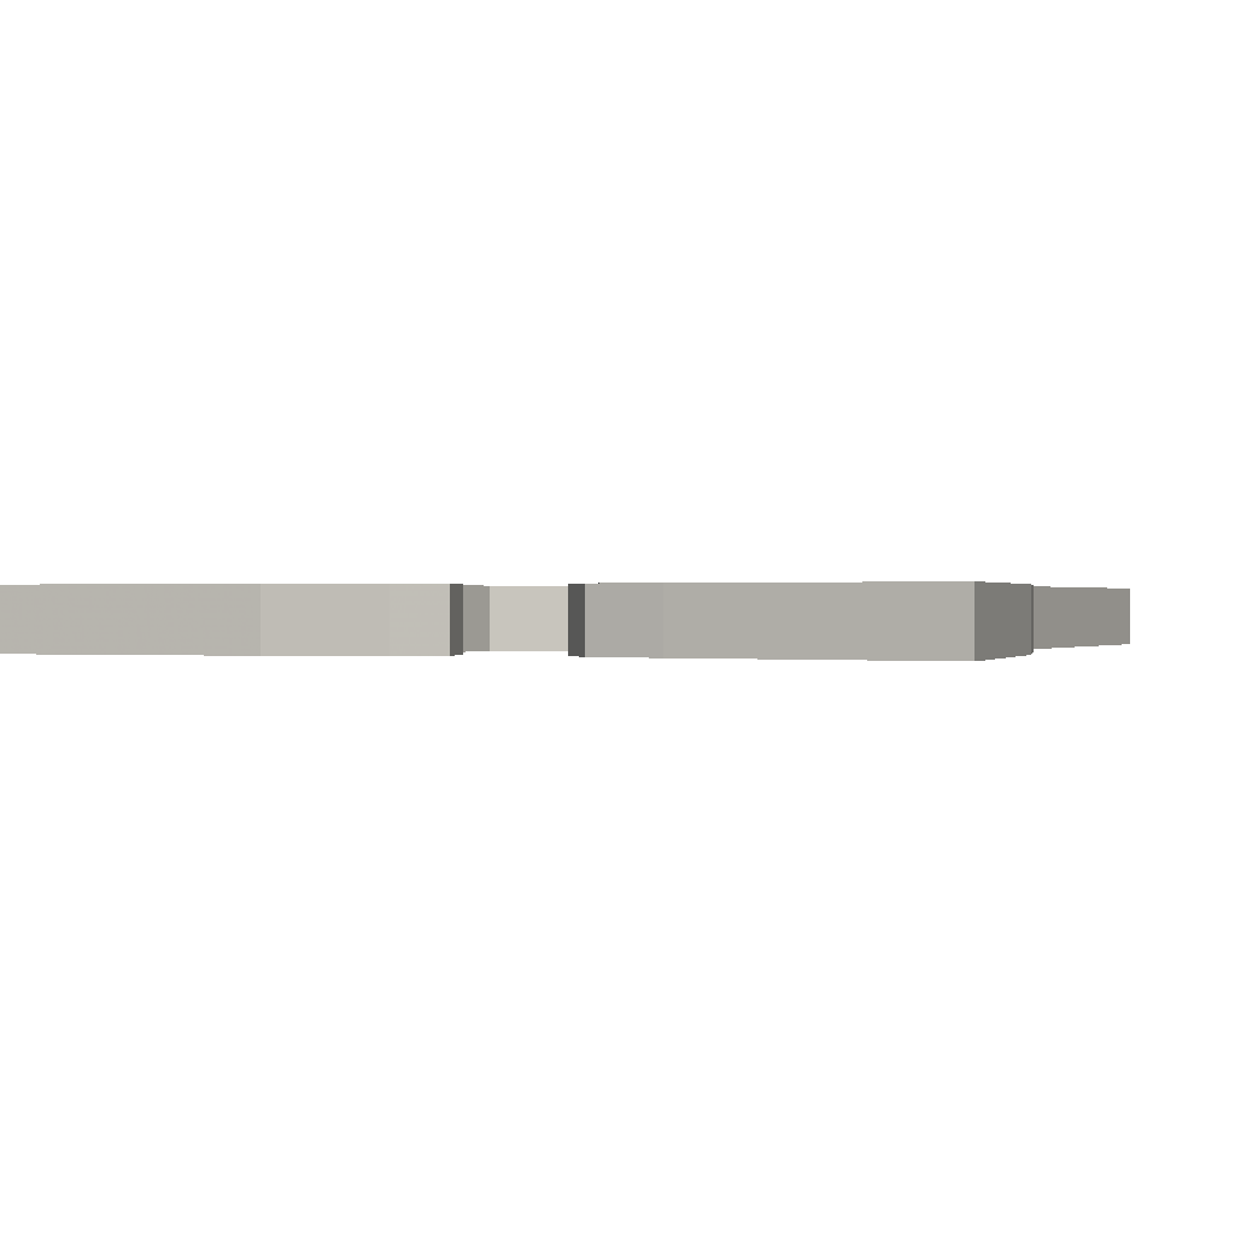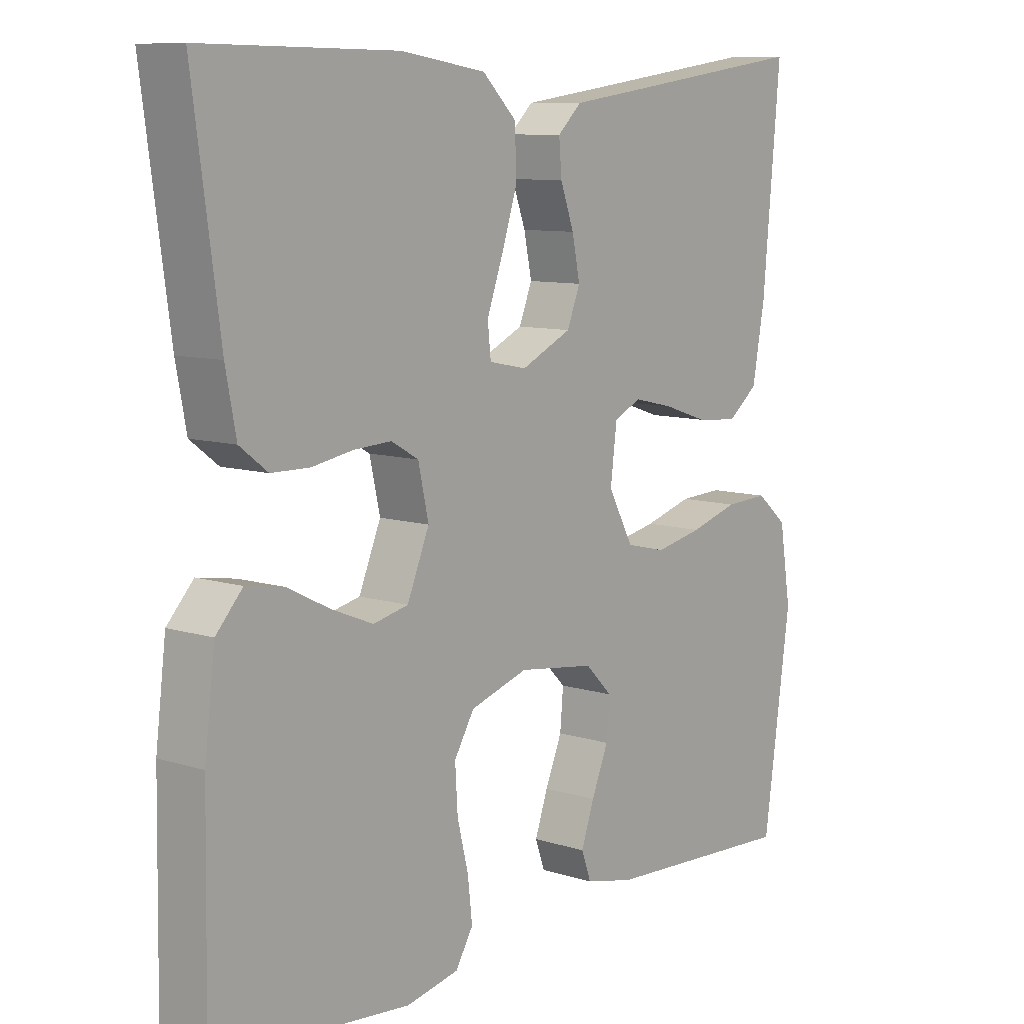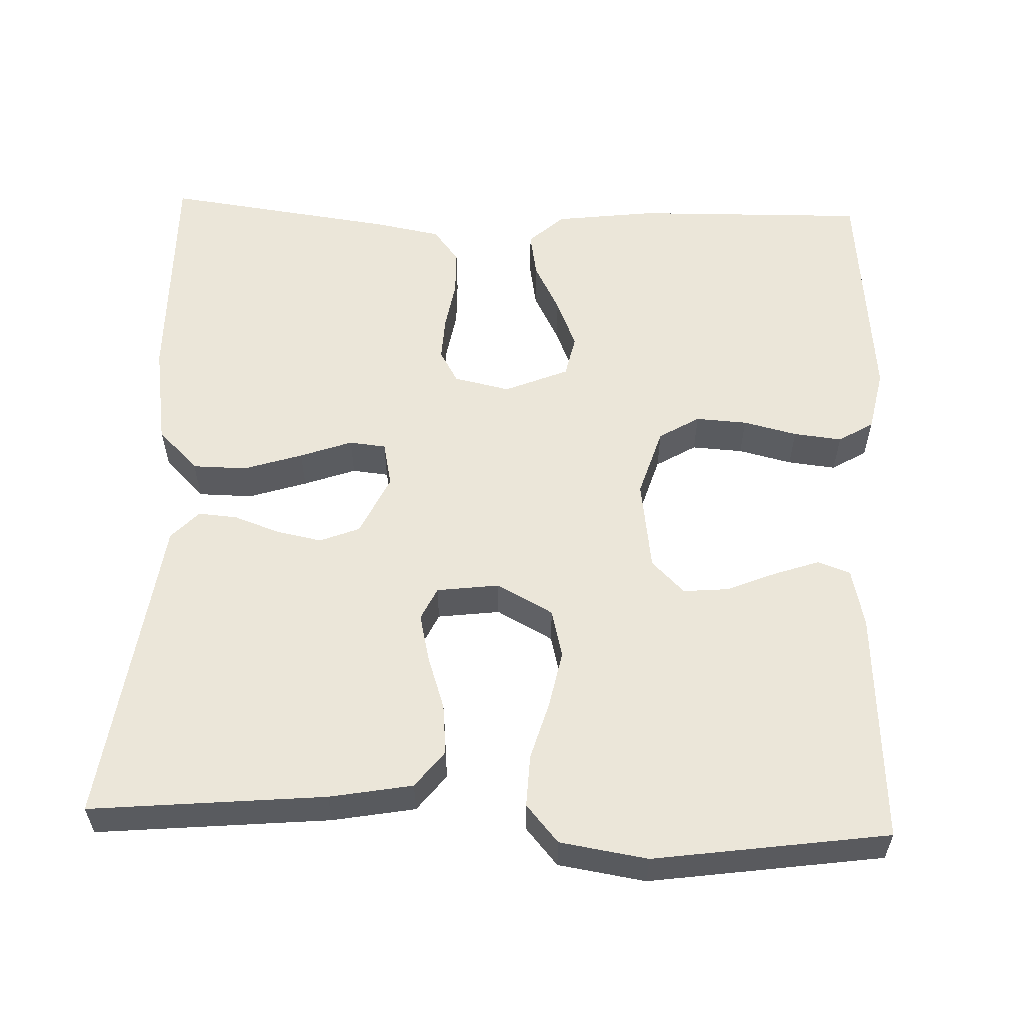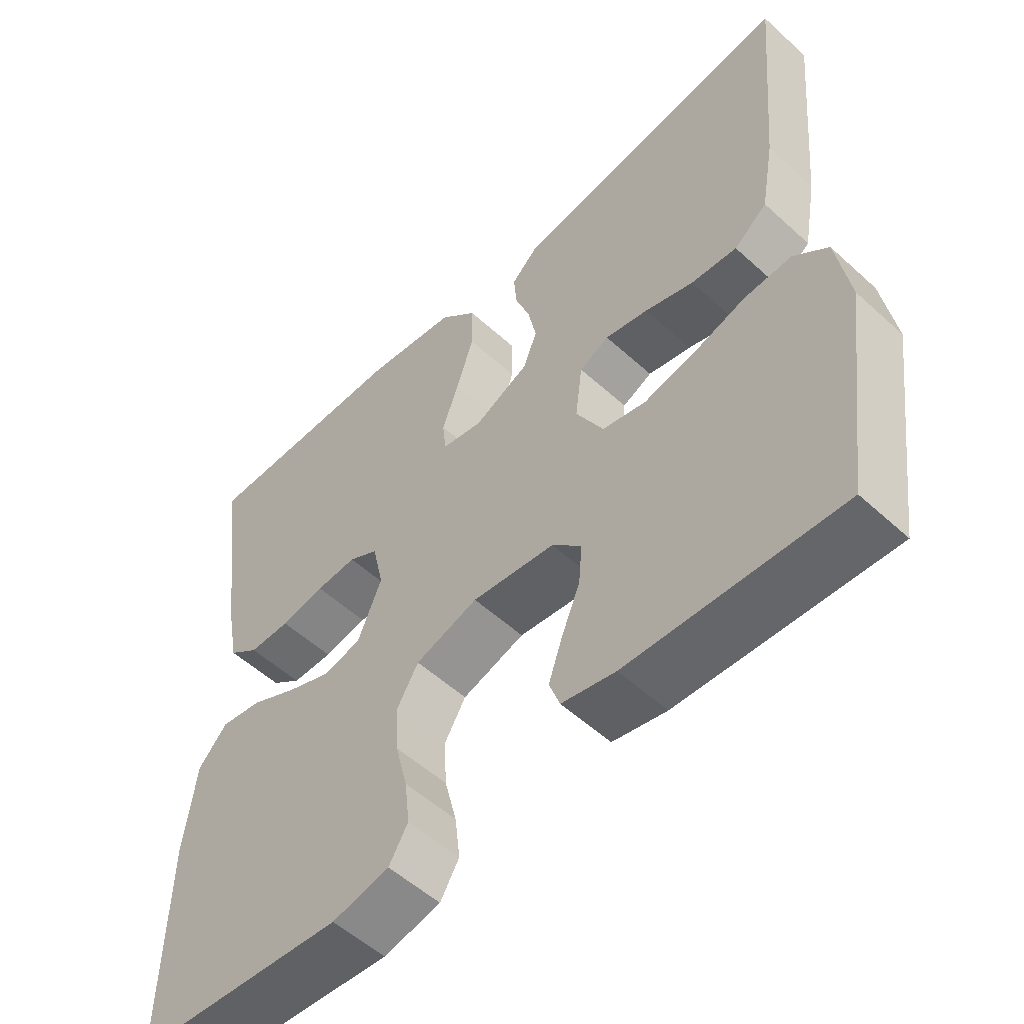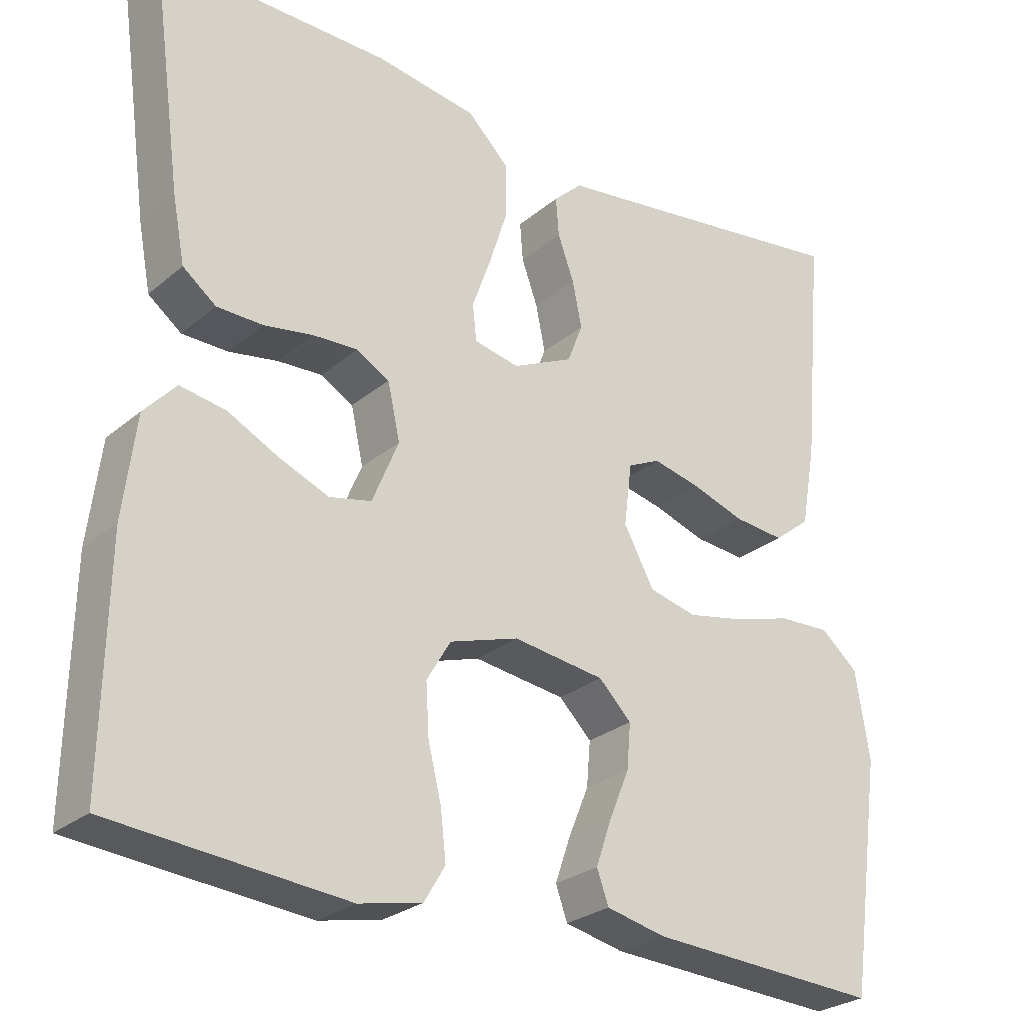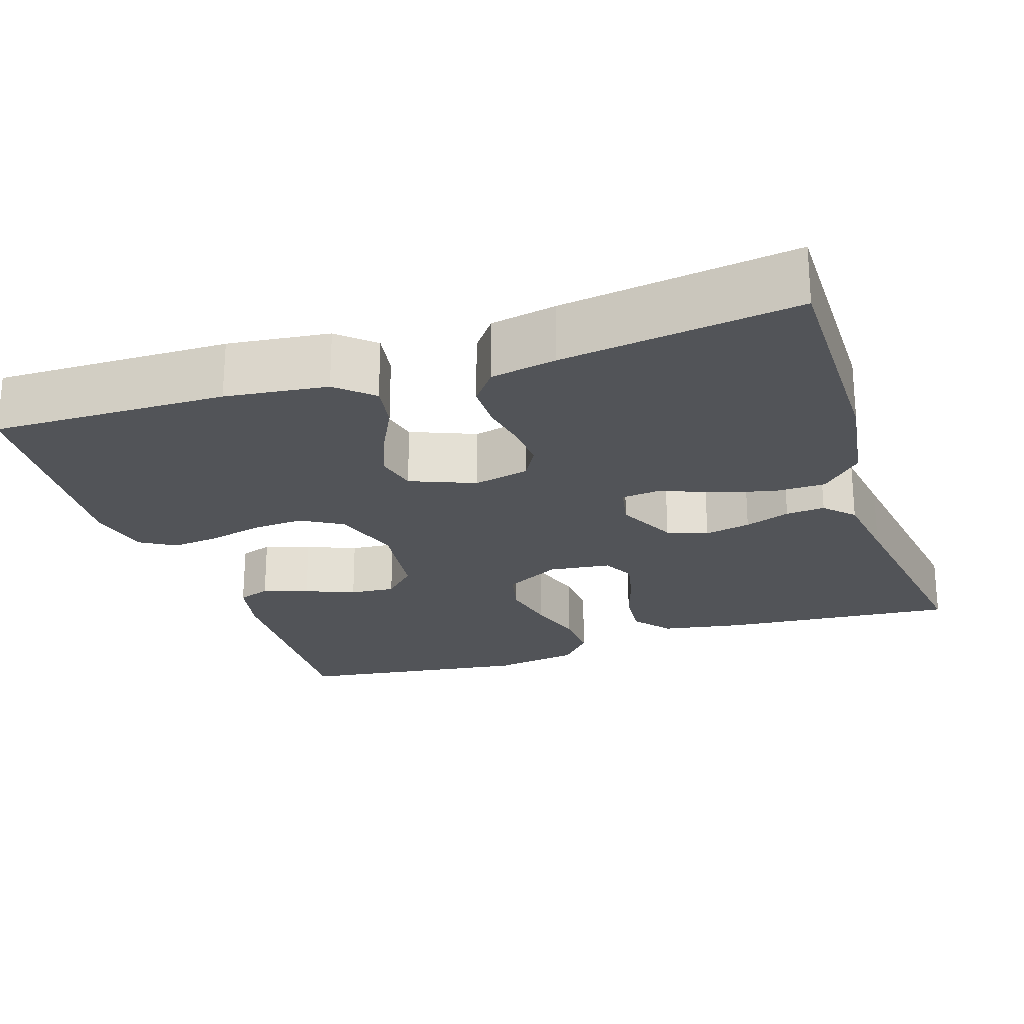
<metadata>
{"format":"obj","ext":"obj","renderer":"f3d","projection":"perspective","resolution":1024,"background":"white","views":[{"elev":0.3,"azim":-70.7,"up":"+Y"},{"elev":9.4,"azim":-50.6,"up":"+Z"},{"elev":57.2,"azim":92.0,"up":"+Y"},{"elev":-54.3,"azim":46.0,"up":"+Z"},{"elev":-26.8,"azim":-38.0,"up":"+Z"},{"elev":-23.0,"azim":-71.5,"up":"+Y"}]}
</metadata>
<code>
v 0.5 0.07 0.5
v 0.473 0.07 0.2
v 0.454 0.07 0.094
v 0.407 0.07 0.057
v 0.342 0.07 0.063
v 0.273 0.07 0.086
v 0.212 0.07 0.1
v 0.17 0.07 0.08
v 0.16 0.07 0
v 0.199 0.07 -0.072
v 0.261 0.07 -0.087
v 0.334 0.07 -0.072
v 0.409 0.07 -0.05
v 0.476 0.07 -0.047
v 0.524 0.07 -0.088
v 0.542 0.07 -0.2
v 0.5 0.07 -0.5
v 0.2 0.07 -0.484
v 0.124 0.07 -0.467
v 0.109 0.07 -0.425
v 0.129 0.07 -0.367
v 0.155 0.07 -0.304
v 0.16 0.07 -0.246
v 0.118 0.07 -0.204
v 0 0.07 -0.188
v -0.089 0.07 -0.216
v -0.12 0.07 -0.268
v -0.116 0.07 -0.334
v -0.099 0.07 -0.403
v -0.092 0.07 -0.465
v -0.119 0.07 -0.51
v -0.2 0.07 -0.527
v -0.5 0.07 -0.5
v -0.495 0.07 -0.2
v -0.479 0.07 -0.07
v -0.438 0.07 -0.025
v -0.379 0.07 -0.035
v -0.314 0.07 -0.068
v -0.25 0.07 -0.094
v -0.196 0.07 -0.082
v -0.162 0.07 0
v -0.178 0.07 0.072
v -0.22 0.07 0.096
v -0.278 0.07 0.093
v -0.341 0.07 0.082
v -0.4 0.07 0.083
v -0.443 0.07 0.116
v -0.459 0.07 0.2
v -0.5 0.07 0.5
v -0.2 0.07 0.497
v -0.069 0.07 0.477
v -0.016 0.07 0.425
v -0.015 0.07 0.355
v -0.039 0.07 0.28
v -0.063 0.07 0.213
v -0.058 0.07 0.166
v 0 0.07 0.154
v 0.078 0.07 0.191
v 0.098 0.07 0.242
v 0.086 0.07 0.301
v 0.065 0.07 0.359
v 0.061 0.07 0.409
v 0.098 0.07 0.444
v 0.2 0.07 0.458
v 0.5 0 0.5
v 0.473 0 0.2
v 0.454 0 0.094
v 0.407 0 0.057
v 0.342 0 0.063
v 0.273 0 0.086
v 0.212 0 0.1
v 0.17 0 0.08
v 0.16 0 0
v 0.199 0 -0.072
v 0.261 0 -0.087
v 0.334 0 -0.072
v 0.409 0 -0.05
v 0.476 0 -0.047
v 0.524 0 -0.088
v 0.542 0 -0.2
v 0.5 0 -0.5
v 0.2 0 -0.484
v 0.124 0 -0.467
v 0.109 0 -0.425
v 0.129 0 -0.367
v 0.155 0 -0.304
v 0.16 0 -0.246
v 0.118 0 -0.204
v 0 0 -0.188
v -0.089 0 -0.216
v -0.12 0 -0.268
v -0.116 0 -0.334
v -0.099 0 -0.403
v -0.092 0 -0.465
v -0.119 0 -0.51
v -0.2 0 -0.527
v -0.5 0 -0.5
v -0.495 0 -0.2
v -0.479 0 -0.07
v -0.438 0 -0.025
v -0.379 0 -0.035
v -0.314 0 -0.068
v -0.25 0 -0.094
v -0.196 0 -0.082
v -0.162 0 0
v -0.178 0 0.072
v -0.22 0 0.096
v -0.278 0 0.093
v -0.341 0 0.082
v -0.4 0 0.083
v -0.443 0 0.116
v -0.459 0 0.2
v -0.5 0 0.5
v -0.2 0 0.497
v -0.069 0 0.477
v -0.016 0 0.425
v -0.015 0 0.355
v -0.039 0 0.28
v -0.063 0 0.213
v -0.058 0 0.166
v 0 0 0.154
v 0.078 0 0.191
v 0.098 0 0.242
v 0.086 0 0.301
v 0.065 0 0.359
v 0.061 0 0.409
v 0.098 0 0.444
v 0.2 0 0.458
f 62 63 64
f 61 62 64
f 60 61 64
f 4 5 6
f 3 4 6
f 2 3 6
f 1 2 6
f 64 1 6
f 60 64 6
f 59 60 6
f 58 59 6 7
f 57 58 7 8
f 56 57 8 9
f 53 54 55
f 52 53 55
f 51 52 55
f 50 51 55
f 49 50 55
f 48 49 55
f 47 48 55
f 46 47 55
f 45 46 55
f 44 45 55
f 43 44 55 56
f 56 9 10
f 43 56 10
f 42 43 10
f 36 37 38
f 35 36 38
f 34 35 38
f 33 34 38
f 32 33 38
f 31 32 38
f 30 31 38
f 29 30 38
f 28 29 38
f 27 28 38 39
f 26 27 39 40
f 20 21 22
f 19 20 22
f 18 19 22
f 17 18 22
f 16 17 22
f 15 16 22
f 14 15 22
f 13 14 22
f 12 13 22
f 11 12 22 23
f 10 11 23 24
f 10 24 25
f 42 10 25
f 41 42 25
f 25 26 40 41
f 128 127 126
f 128 126 125
f 128 125 124
f 70 69 68
f 70 68 67
f 70 67 66
f 70 66 65
f 70 65 128
f 70 128 124
f 70 124 123
f 71 70 123 122
f 72 71 122 121
f 73 72 121 120
f 119 118 117
f 119 117 116
f 119 116 115
f 119 115 114
f 119 114 113
f 119 113 112
f 119 112 111
f 119 111 110
f 119 110 109
f 119 109 108
f 120 119 108 107
f 74 73 120
f 74 120 107
f 74 107 106
f 102 101 100
f 102 100 99
f 102 99 98
f 102 98 97
f 102 97 96
f 102 96 95
f 102 95 94
f 102 94 93
f 102 93 92
f 103 102 92 91
f 104 103 91 90
f 86 85 84
f 86 84 83
f 86 83 82
f 86 82 81
f 86 81 80
f 86 80 79
f 86 79 78
f 86 78 77
f 86 77 76
f 87 86 76 75
f 88 87 75 74
f 89 88 74
f 89 74 106
f 89 106 105
f 105 104 90 89
f 1 65 66 2
f 2 66 67 3
f 3 67 68 4
f 4 68 69 5
f 5 69 70 6
f 6 70 71 7
f 7 71 72 8
f 8 72 73 9
f 9 73 74 10
f 10 74 75 11
f 11 75 76 12
f 12 76 77 13
f 13 77 78 14
f 14 78 79 15
f 15 79 80 16
f 16 80 81 17
f 17 81 82 18
f 18 82 83 19
f 19 83 84 20
f 20 84 85 21
f 21 85 86 22
f 22 86 87 23
f 23 87 88 24
f 24 88 89 25
f 25 89 90 26
f 26 90 91 27
f 27 91 92 28
f 28 92 93 29
f 29 93 94 30
f 30 94 95 31
f 31 95 96 32
f 32 96 97 33
f 33 97 98 34
f 34 98 99 35
f 35 99 100 36
f 36 100 101 37
f 37 101 102 38
f 38 102 103 39
f 39 103 104 40
f 40 104 105 41
f 41 105 106 42
f 42 106 107 43
f 43 107 108 44
f 44 108 109 45
f 45 109 110 46
f 46 110 111 47
f 47 111 112 48
f 48 112 113 49
f 49 113 114 50
f 50 114 115 51
f 51 115 116 52
f 52 116 117 53
f 53 117 118 54
f 54 118 119 55
f 55 119 120 56
f 56 120 121 57
f 57 121 122 58
f 58 122 123 59
f 59 123 124 60
f 60 124 125 61
f 61 125 126 62
f 62 126 127 63
f 63 127 128 64
f 64 128 65 1

</code>
